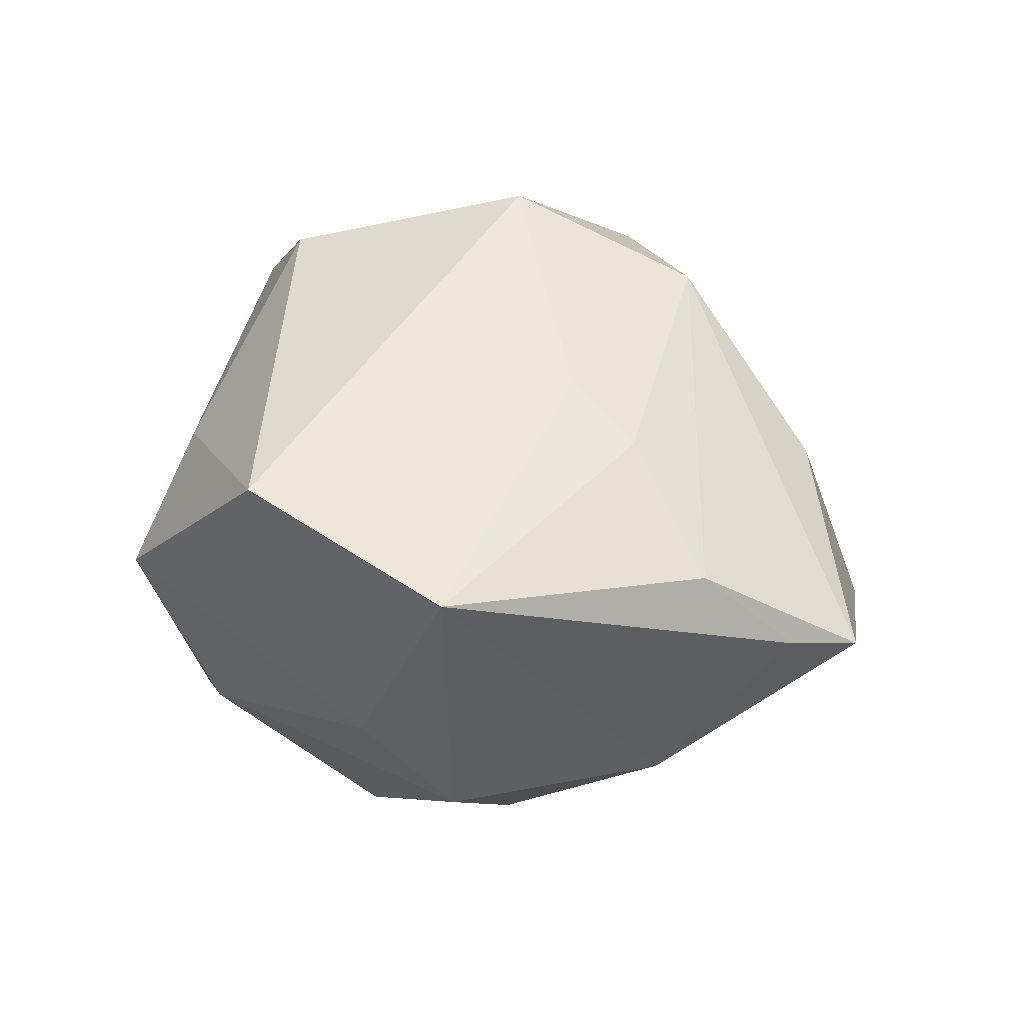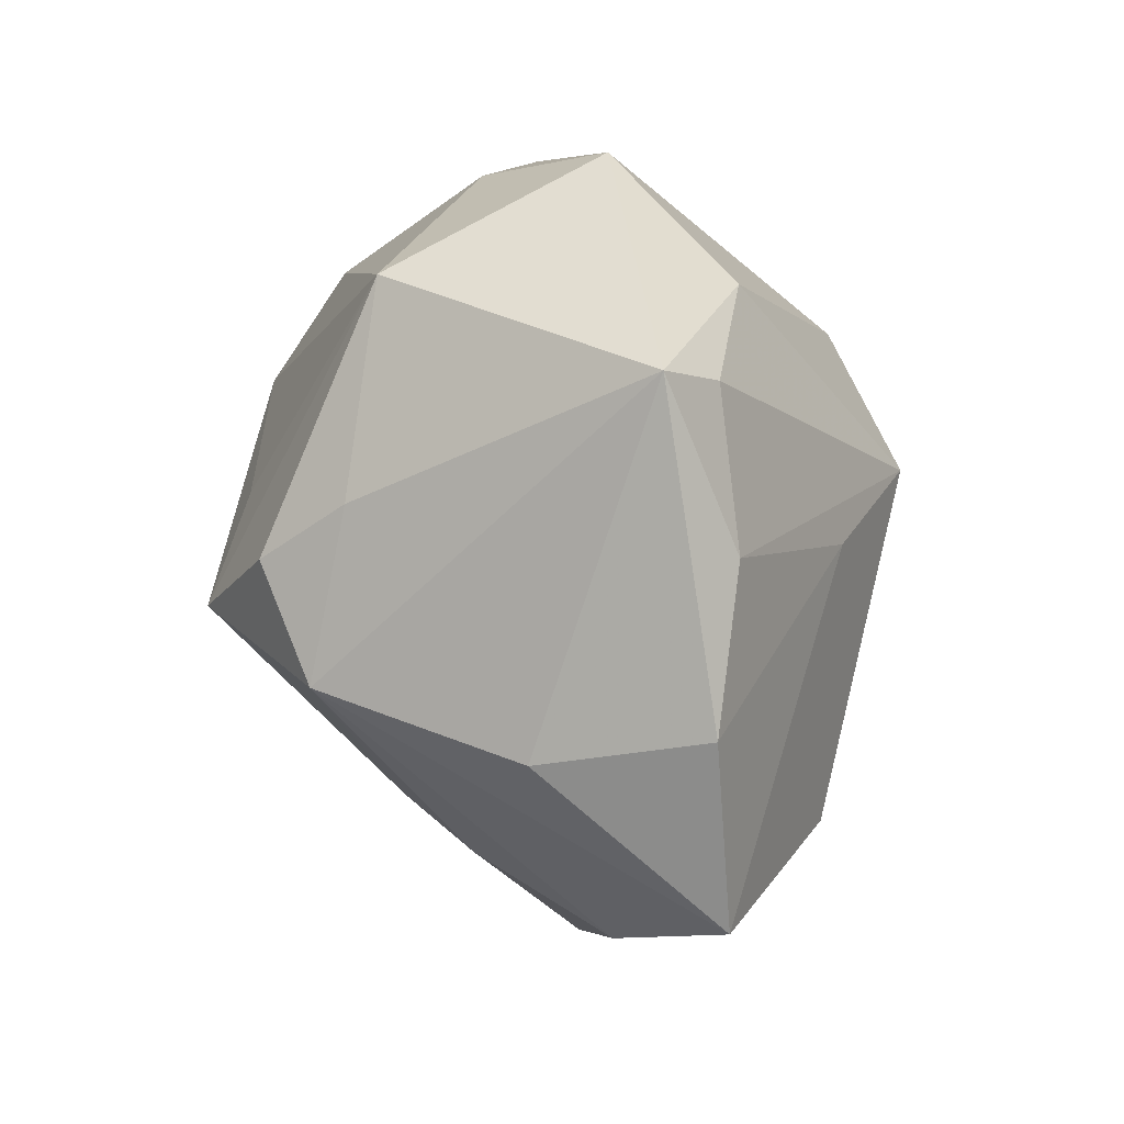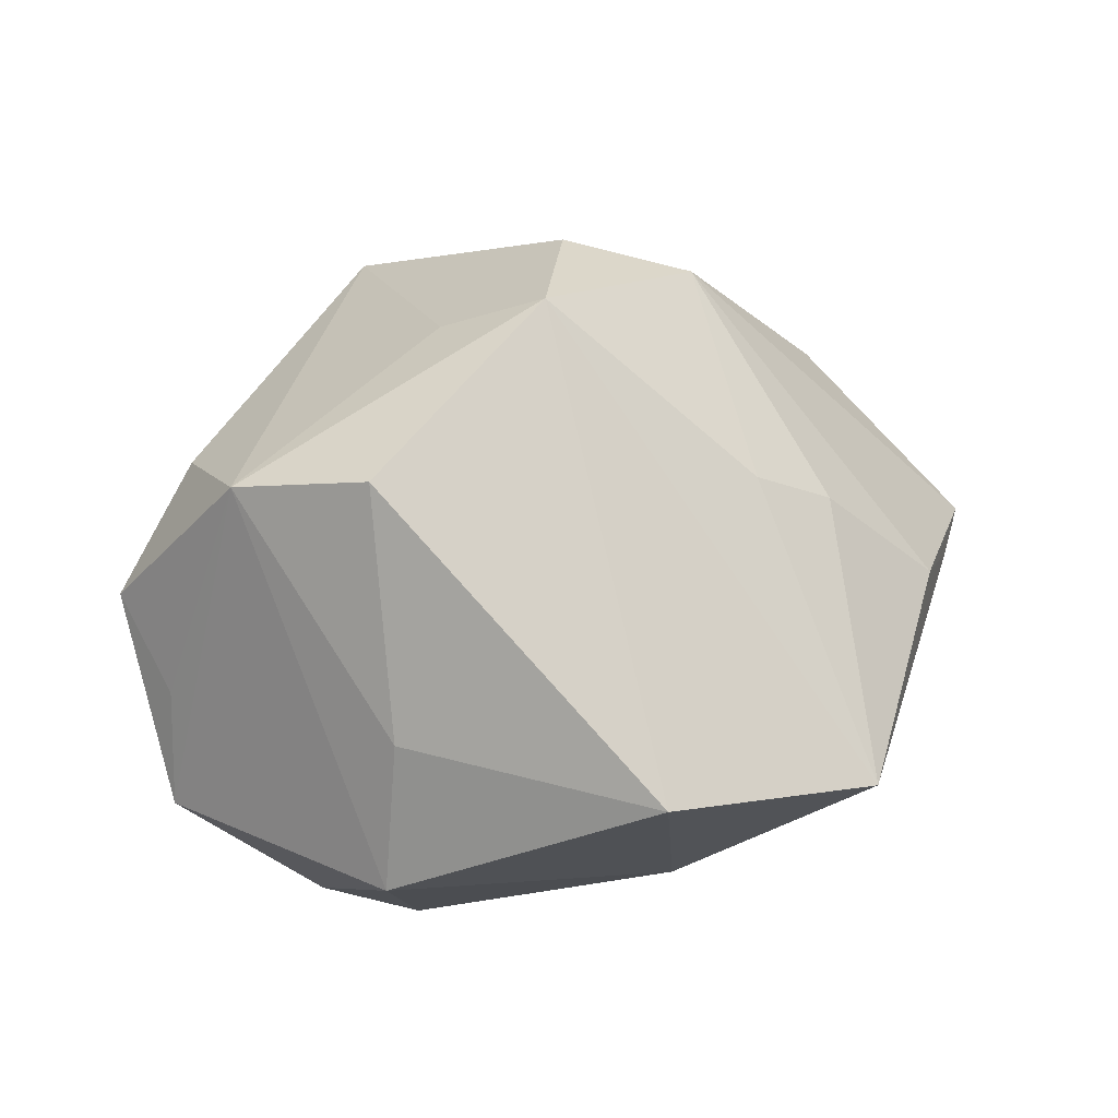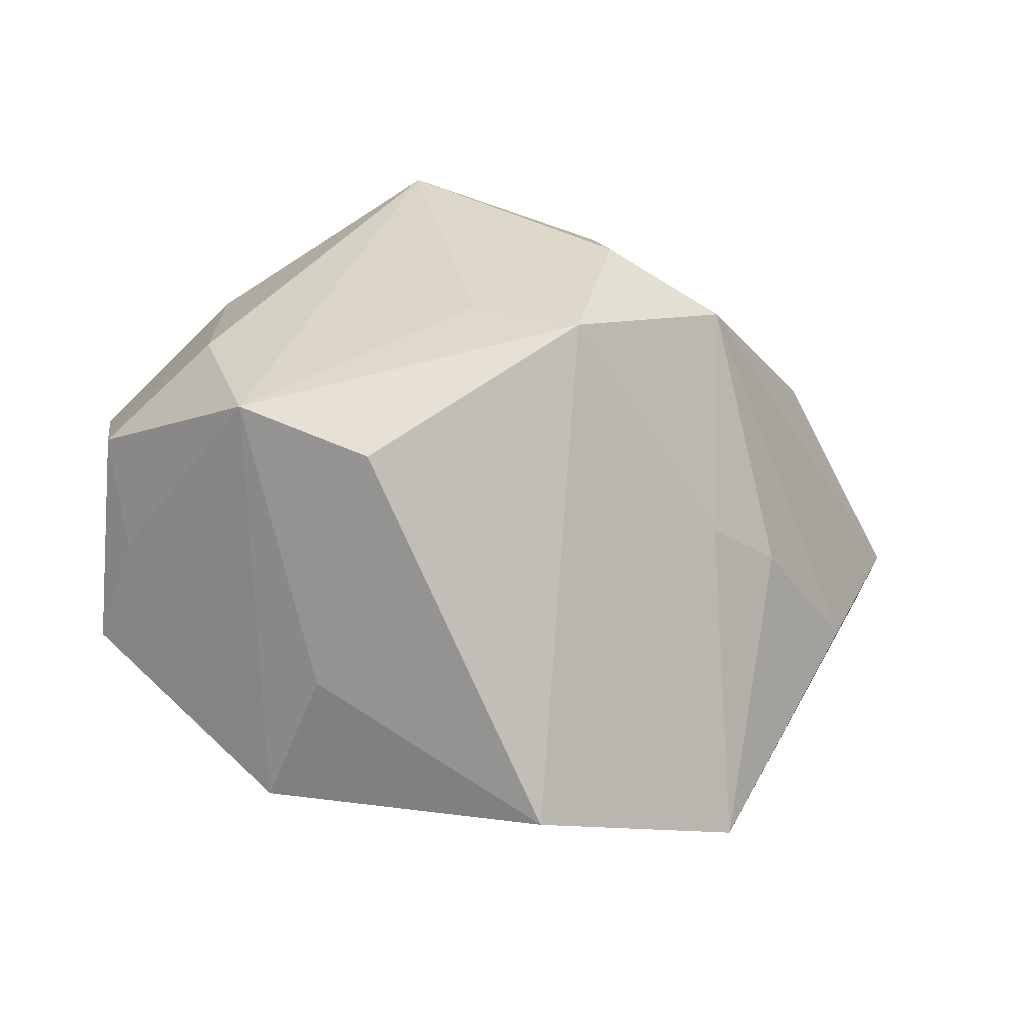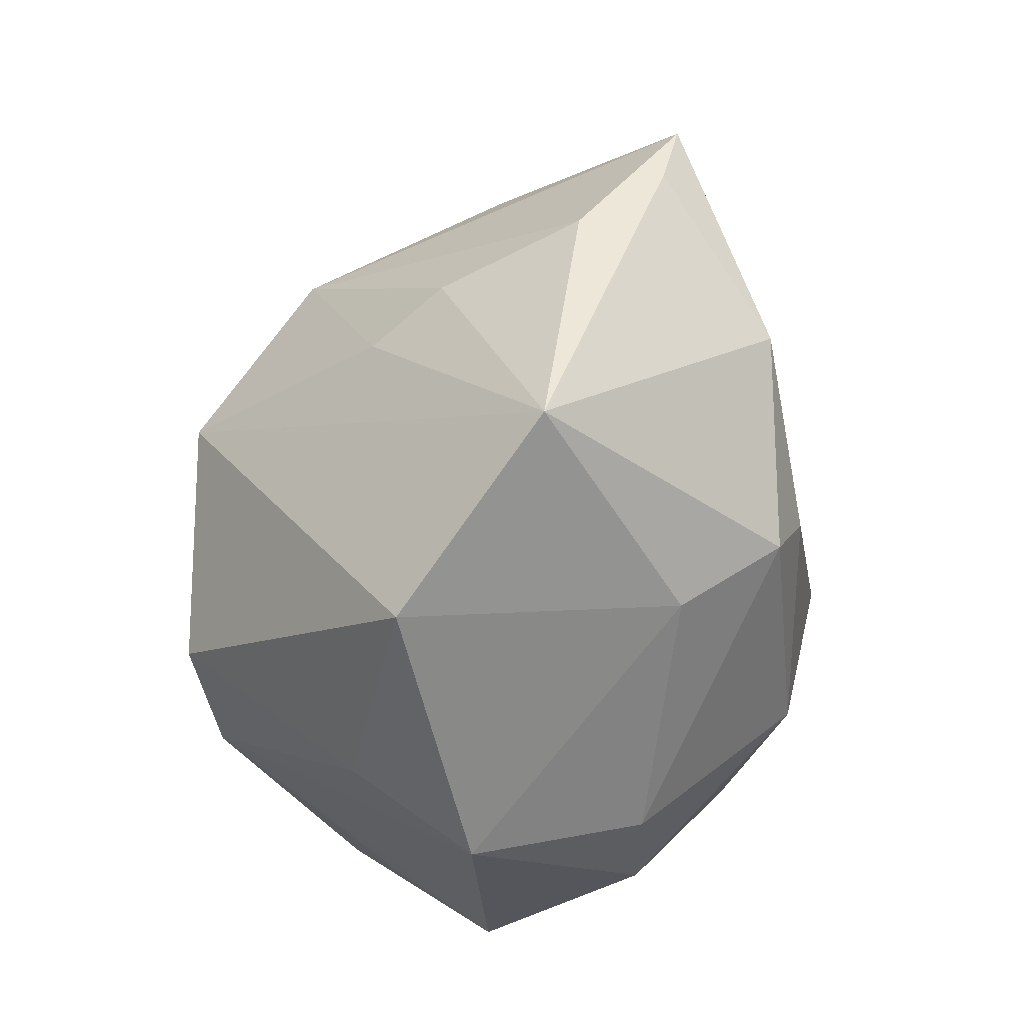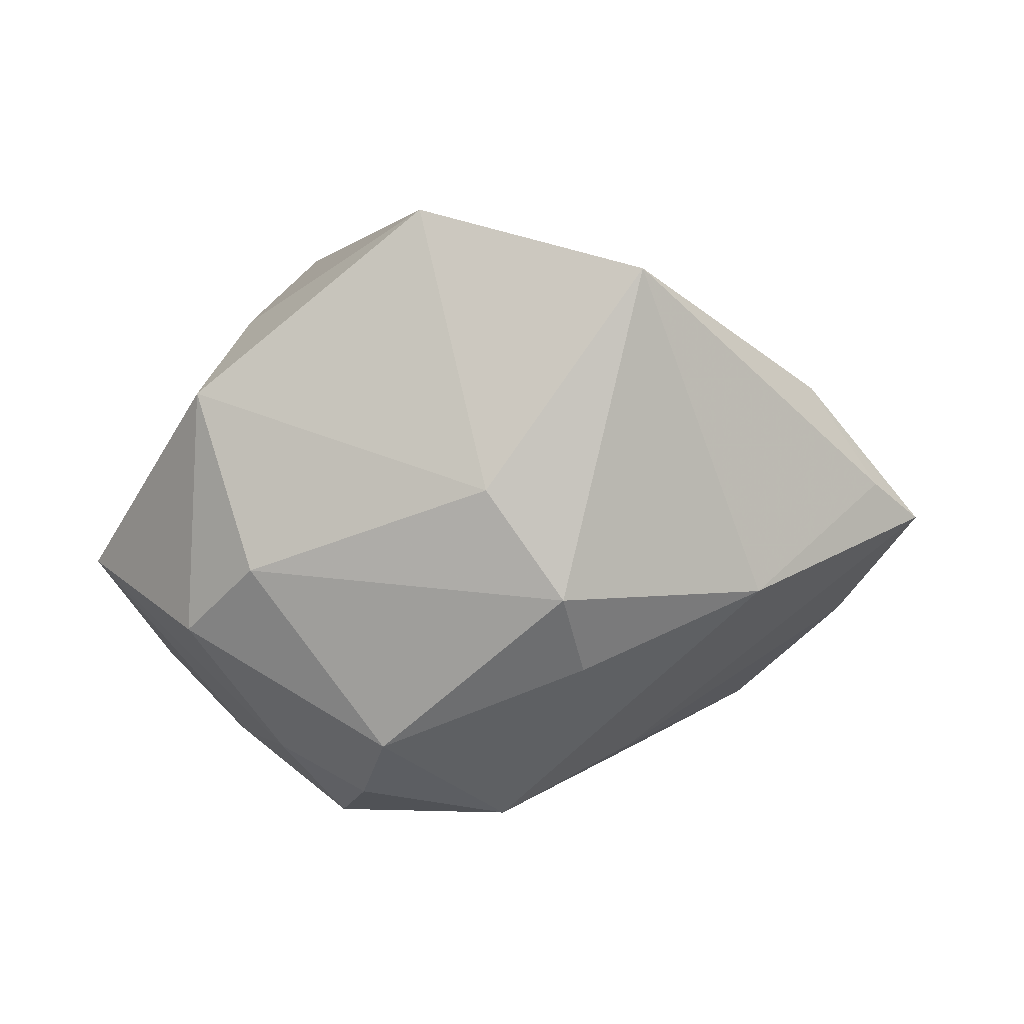
<metadata>
{"format":"obj","ext":"obj","renderer":"f3d","projection":"perspective","resolution":1024,"background":"white","views":[{"elev":16.2,"azim":40.4,"up":"+Z"},{"elev":55.9,"azim":77.9,"up":"+Y"},{"elev":49.7,"azim":-13.3,"up":"+Z"},{"elev":-28.2,"azim":-11.9,"up":"+Y"},{"elev":-71.2,"azim":74.9,"up":"+Y"},{"elev":-31.7,"azim":13.9,"up":"+Z"}]}
</metadata>
<code>
v -0.01859 -0.02688 0.01215
v 0.00182 0.003807 -0.03429
v 0.007995 0.02324 0.02263
v 0.03761 0.01935 -0.005532
v 0.01296 0.04169 -0.005715
v 0.04828 0.002808 -0.004813
v -0.01157 -0.003185 -0.03348
v 0.02074 -0.009756 0.02084
v 0.01434 -0.01265 -0.02721
v 0.02441 0.02778 -0.01044
v -0.01701 -0.01147 0.03165
v 0.01423 0.01132 -0.02411
v -0.01734 -0.02551 -0.01835
v -0.01946 -0.007214 -0.02913
v -0.02623 -0.01907 -0.02055
v -0.01008 0.03322 0.01587
v 0.002776 0.002901 0.03681
v 0.02608 -0.03619 0.004205
v -0.007113 -0.01115 -0.03259
v -0.04078 0.01089 -0.005603
v 0.007648 0.01629 0.03115
v -0.02135 -0.03356 -0.001263
v -0.01626 0.004567 -0.03154
v -0.03197 0.008302 0.01691
v -0.00655 0.007493 0.03073
v -0.003337 0.03138 -0.01712
v 0.04475 -0.003651 -0.003941
v -0.02655 0.0007099 -0.02269
v 0.042 -0.007885 0.0001557
v -0.03797 -0.008611 0.002876
v 0.0196 0.01148 0.02865
v -0.03952 -0.01425 -0.007673
v 0.008293 -0.02912 -0.01482
v -0.0291 -0.004064 0.02597
v -0.01949 0.03428 -0.008172
v 0.01431 -0.02151 -0.02399
v 0.03226 -0.009635 -0.01875
v -0.04114 0.0009538 0.007772
v 0.02856 -0.009467 0.0155
v -0.03023 0.008726 -0.01788
v 0.03947 -0.01177 0.003918
v -0.02923 0.02292 0.002387
v 0.03372 0.01449 0.01084
v 0.004055 -0.04025 0.01271
v 0.01095 0.03618 -0.0115
f 18 17 44
f 38 20 32
f 18 44 33
f 33 36 18
f 13 36 33
f 32 20 28
f 35 20 42
f 42 38 24
f 20 38 42
f 32 15 22
f 22 15 13
f 22 33 44
f 13 33 22
f 11 44 17
f 2 6 37
f 6 27 37
f 18 36 37
f 37 27 18
f 19 36 13
f 13 15 19
f 8 17 18
f 18 39 8
f 41 39 18
f 17 8 31
f 31 8 39
f 31 41 6
f 39 41 31
f 23 28 40
f 40 28 20
f 35 23 40
f 40 20 35
f 14 28 23
f 14 19 15
f 14 15 32
f 32 28 14
f 30 38 32
f 24 38 34
f 38 30 34
f 17 25 34
f 34 11 17
f 32 22 34
f 34 30 32
f 2 37 9
f 9 37 36
f 9 19 2
f 36 19 9
f 29 27 6
f 6 41 29
f 18 27 29
f 29 41 18
f 43 31 6
f 35 42 16
f 16 25 17
f 16 42 24
f 24 34 16
f 16 34 25
f 26 23 35
f 2 23 26
f 26 45 2
f 2 45 10
f 7 14 23
f 19 14 7
f 7 23 2
f 2 19 7
f 1 34 22
f 11 34 1
f 1 22 44
f 44 11 1
f 12 6 2
f 2 10 12
f 16 3 5
f 5 3 31
f 35 16 5
f 31 43 5
f 5 10 45
f 5 26 35
f 45 26 5
f 17 31 21
f 31 3 21
f 21 16 17
f 21 3 16
f 6 12 4
f 4 12 10
f 10 5 4
f 4 43 6
f 4 5 43

</code>
